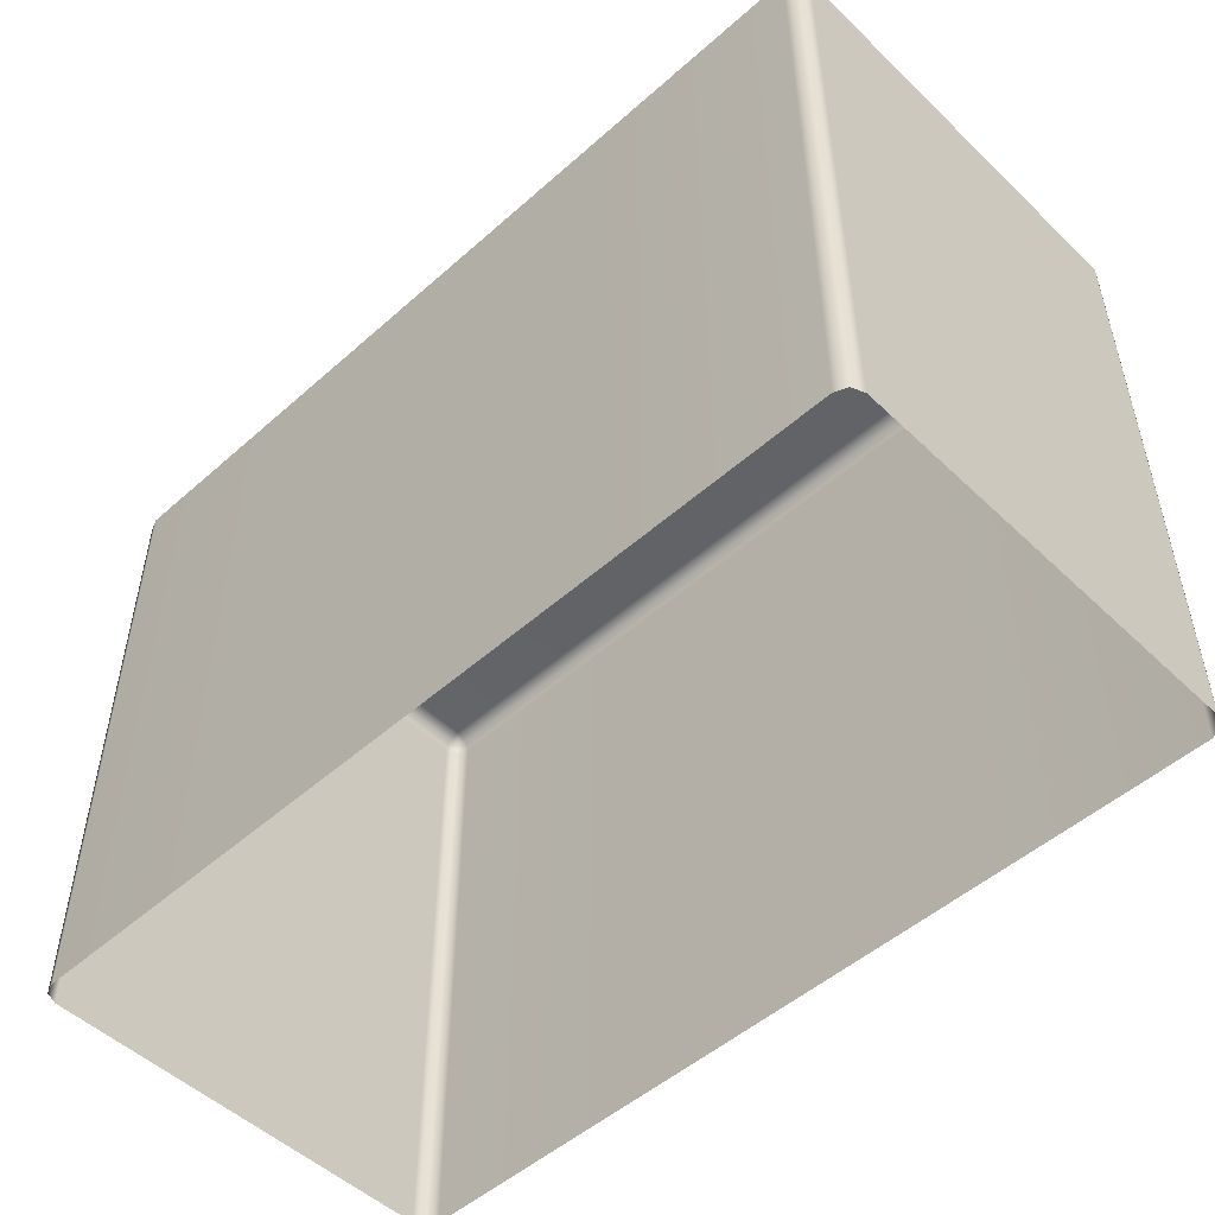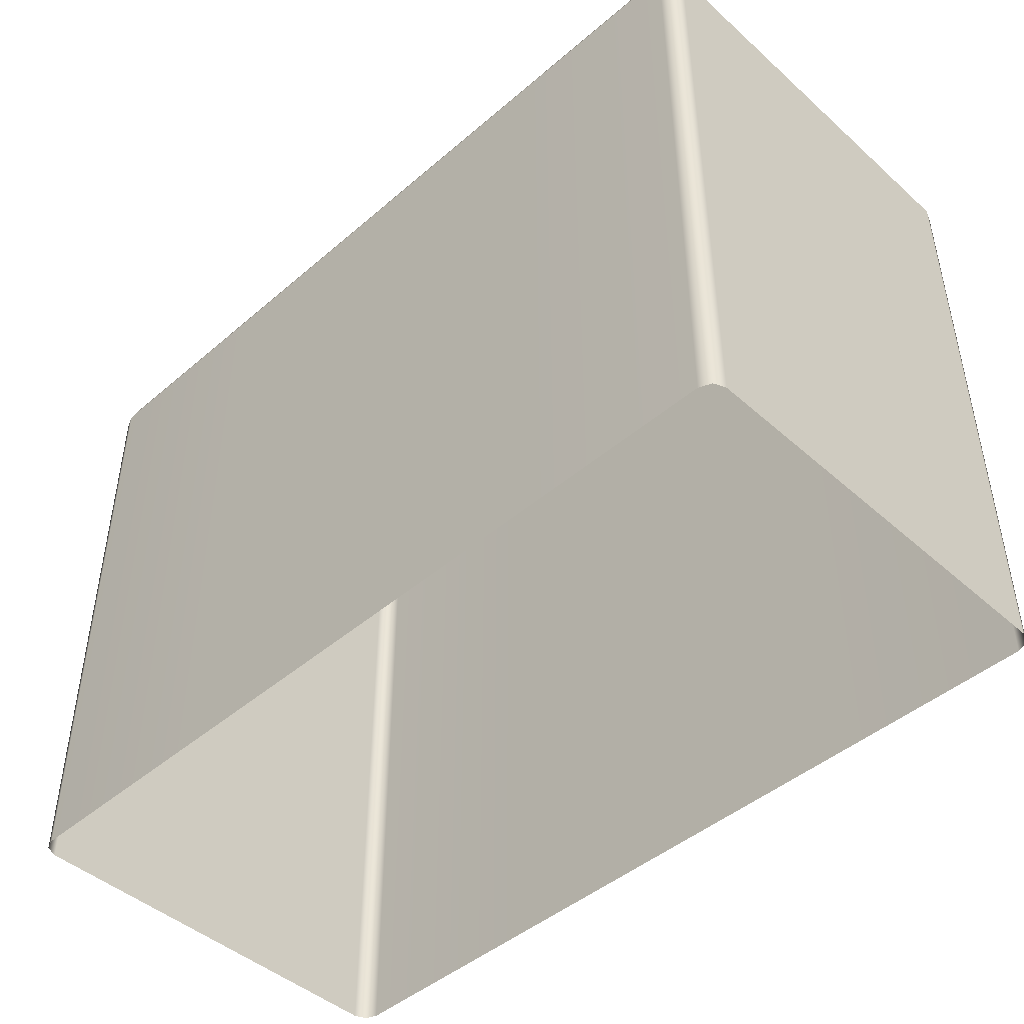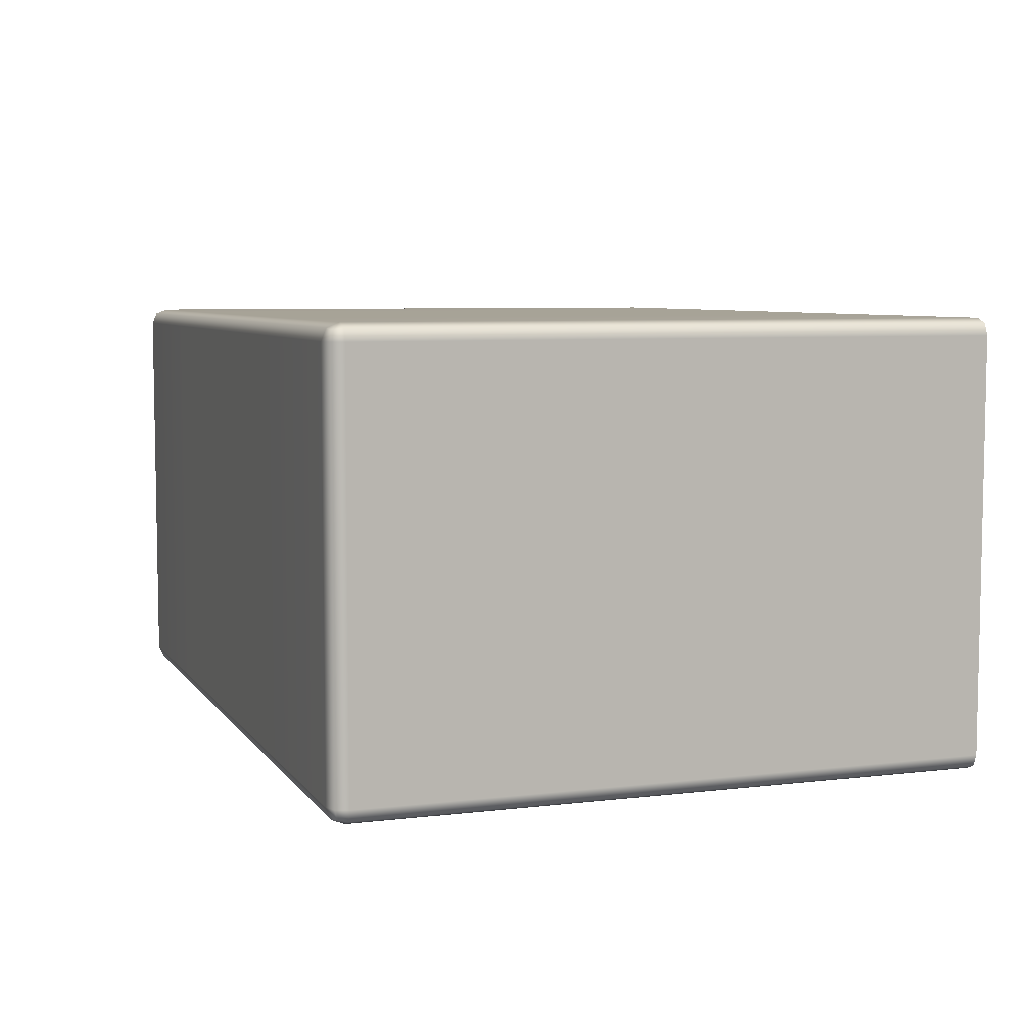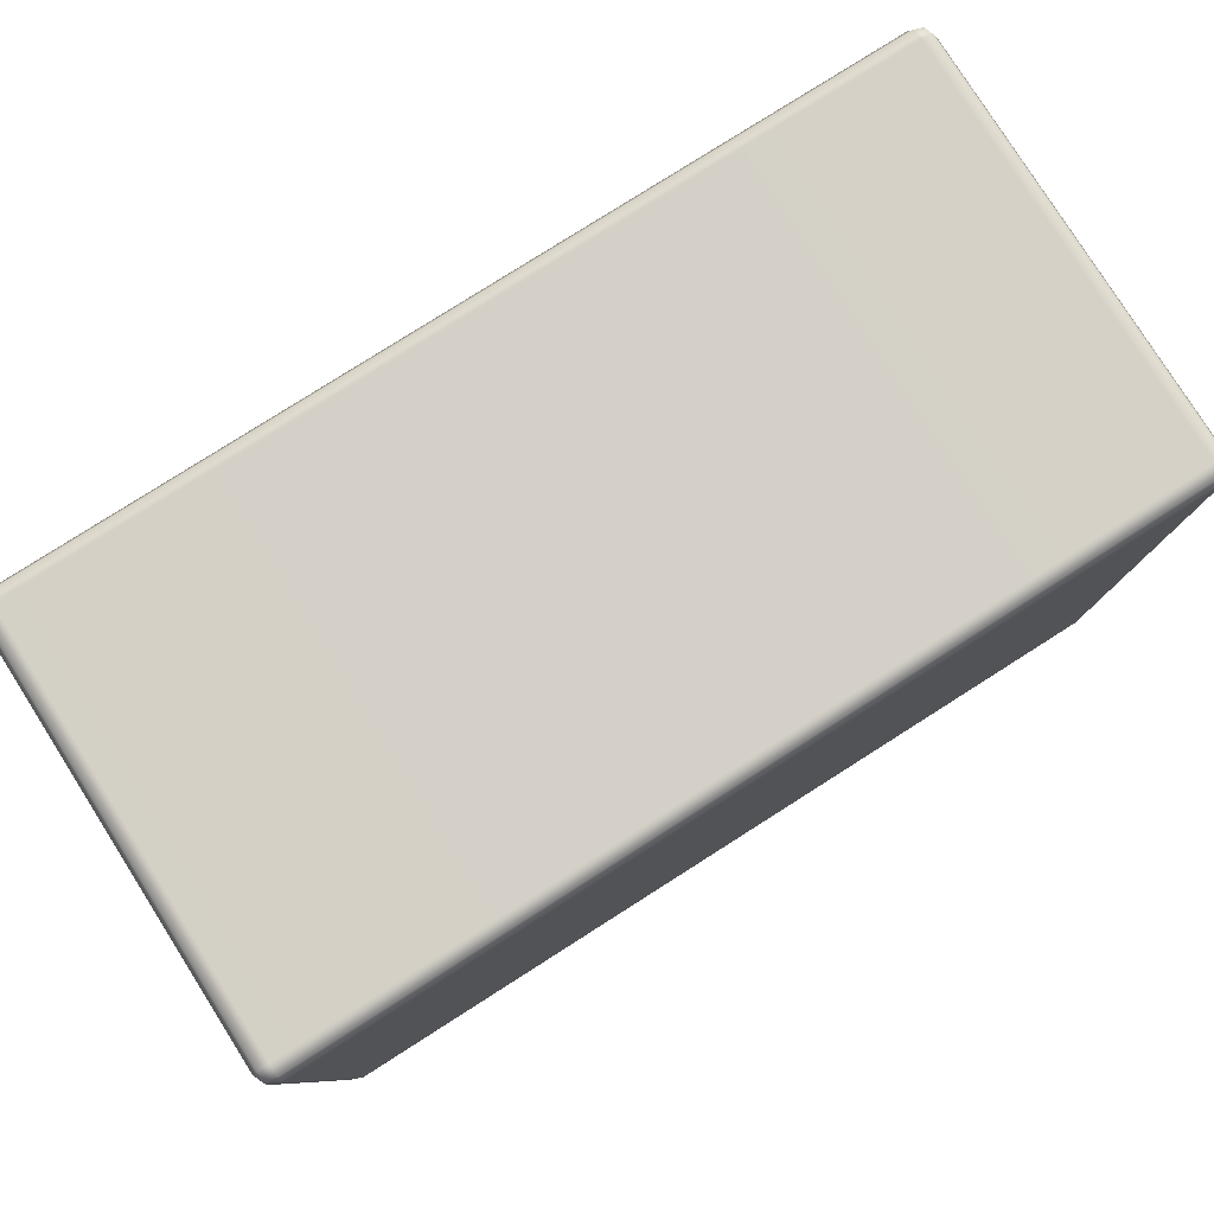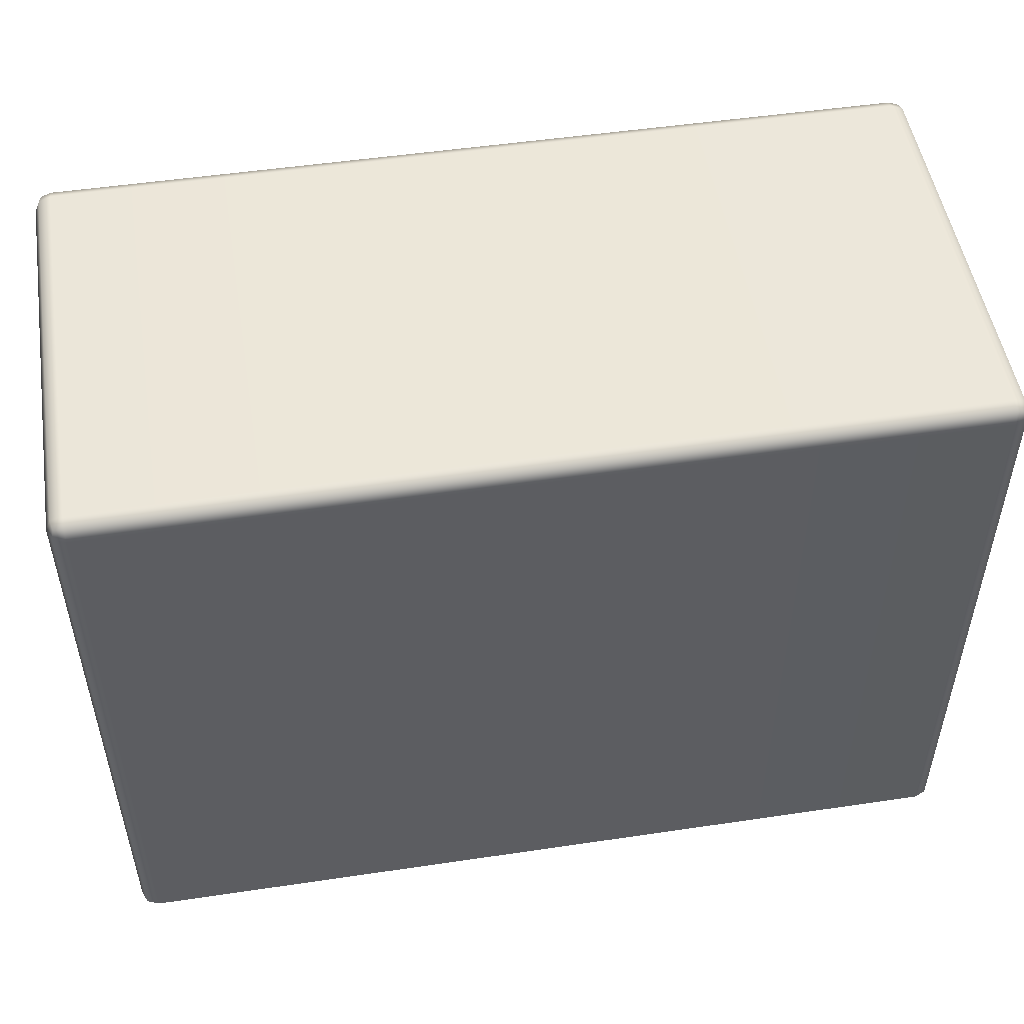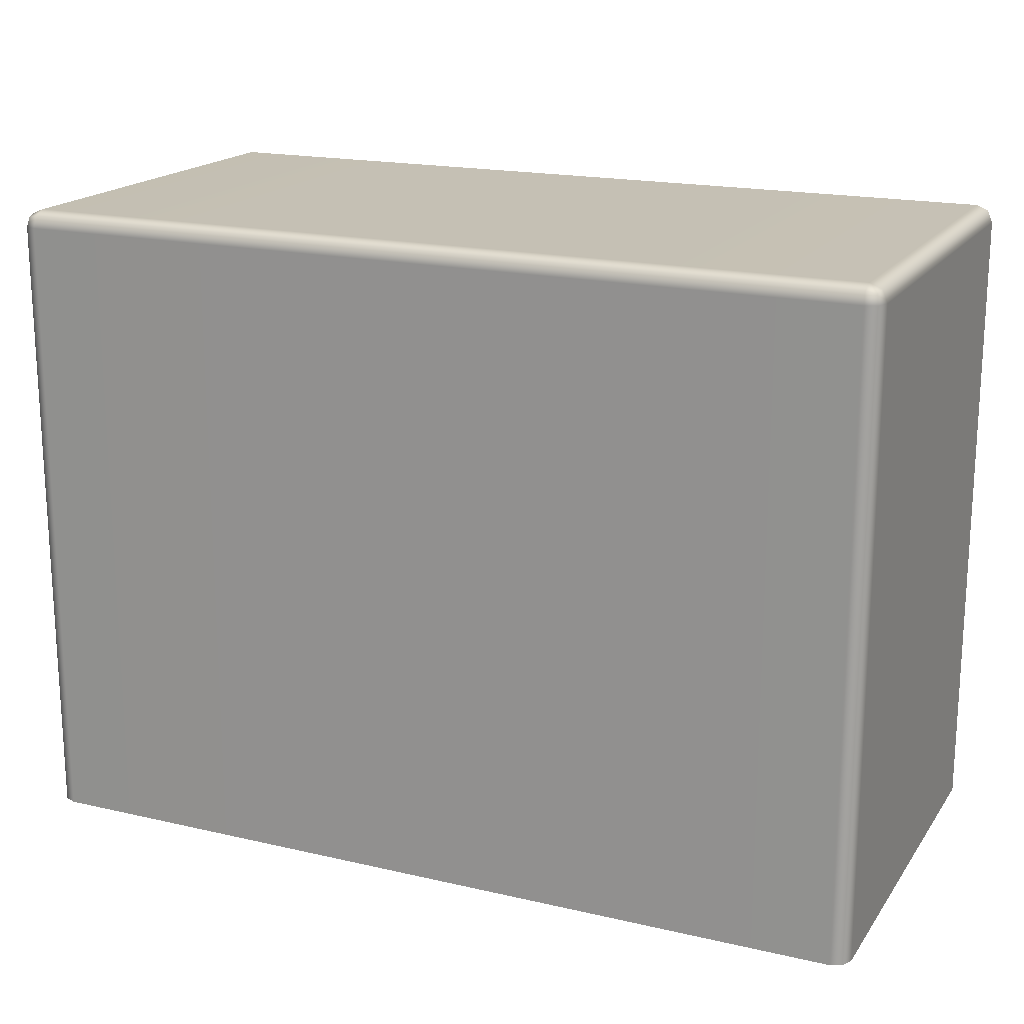
<metadata>
{"format":"obj","ext":"obj","renderer":"f3d","projection":"perspective","resolution":1024,"background":"white","views":[{"elev":-50.7,"azim":44.0,"up":"+Y"},{"elev":-45.7,"azim":-135.5,"up":"+Y"},{"elev":6.4,"azim":-109.5,"up":"+Z"},{"elev":79.9,"azim":-32.4,"up":"+Y"},{"elev":50.7,"azim":-9.2,"up":"+Y"},{"elev":18.2,"azim":-155.8,"up":"+Y"}]}
</metadata>
<code>
g ENV_SY02_HW_Middle_VinylBlock02_MO
v -5.973 1.191 30.54
v -5.918 4.141 30.51
v -5.918 1.191 30.51
v -5.973 4.141 30.54
v -5.973 4.196 30.51
v -5.928 4.186 30.5
v -6.943 4.196 30.51
v -6.943 4.141 30.54
v -6.943 1.191 30.54
v -8.976 4.196 30.51
v -8.976 4.141 30.54
v -8.976 1.191 30.54
v -9.946 4.196 30.51
v -9.946 4.141 30.54
v -9.946 1.191 30.54
v -10 1.191 30.51
v -10 4.141 30.51
v -9.992 4.186 30.5
v -5.918 4.196 30.46
v -5.918 4.196 29.51
v -5.894 4.141 29.51
v -5.894 4.141 30.46
v -5.894 1.191 29.51
v -5.894 1.191 30.46
v -5.918 1.191 30.51
v -5.918 4.141 30.51
v -5.928 4.186 30.5
v -10 4.196 30.46
v -10 4.196 29.51
v -9.946 4.219 29.51
v -9.946 4.219 30.46
v -9.946 4.196 30.51
v -9.992 4.186 30.5
v -8.976 4.196 30.51
v -8.976 4.219 30.46
v -8.976 4.219 29.51
v -6.943 4.196 30.51
v -6.943 4.219 30.46
v -6.943 4.219 29.51
v -5.973 4.196 30.51
v -5.973 4.219 30.46
v -5.973 4.219 29.51
v -5.918 4.196 29.51
v -5.918 4.196 30.46
v -5.928 4.186 30.5
v -10 4.141 30.51
v -10 1.191 30.51
v -10.03 1.191 30.46
v -10.03 4.141 30.46
v -10 4.196 30.46
v -9.992 4.186 30.5
v -10 4.196 29.51
v -10.03 4.141 29.51
v -10.03 1.191 29.51
v -10 4.141 28.5
v -10 1.191 28.5
v -9.946 1.191 28.48
v -9.946 4.141 28.48
v -9.946 4.196 28.5
v -9.992 4.186 28.51
v -8.976 4.196 28.5
v -8.976 4.141 28.48
v -8.976 1.191 28.48
v -6.943 4.196 28.5
v -6.943 4.141 28.48
v -6.943 1.191 28.48
v -5.973 4.196 28.5
v -5.973 4.141 28.48
v -5.973 1.191 28.48
v -5.918 1.191 28.5
v -5.918 4.141 28.5
v -5.928 4.186 28.51
v -5.918 4.141 28.5
v -5.918 1.191 28.5
v -5.894 1.191 28.55
v -5.894 4.141 28.55
v -5.918 4.196 28.55
v -5.928 4.186 28.51
v -5.918 4.196 29.51
v -5.894 4.141 29.51
v -5.894 1.191 29.51
v -10 4.196 28.55
v -9.992 4.186 28.51
v -9.946 4.196 28.5
v -9.946 4.219 28.55
v -10 4.196 29.51
v -9.946 4.219 29.51
v -8.976 4.219 28.55
v -8.976 4.196 28.5
v -8.976 4.219 29.51
v -6.943 4.219 28.55
v -6.943 4.196 28.5
v -6.943 4.219 29.51
v -5.973 4.219 28.55
v -5.973 4.196 28.5
v -5.973 4.219 29.51
v -5.918 4.196 28.55
v -5.928 4.186 28.51
v -5.918 4.196 29.51
v -10 4.141 28.5
v -9.992 4.186 28.51
v -10 4.196 28.55
v -10.03 4.141 28.55
v -10 1.191 28.5
v -10.03 1.191 28.55
v -10.03 1.191 29.51
v -10.03 4.141 29.51
v -10 4.196 29.51
g ENV_SY02_HW_Middle_VinylBlock02_MO_0
f 3 2 1
f 2 4 1
f 4 2 5
f 2 6 5
f 5 7 4
f 4 8 1
f 7 8 4
f 8 9 1
f 7 10 8
f 8 11 9
f 10 11 8
f 11 12 9
f 10 13 11
f 11 14 12
f 13 14 11
f 14 15 12
f 16 15 14
f 17 16 14
f 14 13 17
f 13 18 17
f 21 20 19
f 22 21 19
f 21 22 23
f 22 24 23
f 24 22 25
f 22 26 25
f 22 19 26
f 19 27 26
f 30 29 28
f 31 30 28
f 31 28 32
f 28 33 32
f 31 32 34
f 30 31 35
f 35 31 34
f 36 30 35
f 35 34 37
f 36 35 38
f 38 35 37
f 39 36 38
f 38 37 40
f 39 38 41
f 41 38 40
f 42 39 41
f 43 42 41
f 44 43 41
f 41 40 44
f 40 45 44
f 48 47 46
f 49 48 46
f 49 46 50
f 46 51 50
f 50 52 49
f 52 53 49
f 49 53 48
f 53 54 48
f 57 56 55
f 58 57 55
f 58 55 59
f 55 60 59
f 59 61 58
f 58 62 57
f 61 62 58
f 62 63 57
f 61 64 62
f 62 65 63
f 64 65 62
f 65 66 63
f 64 67 65
f 65 68 66
f 67 68 65
f 68 69 66
f 70 69 68
f 71 70 68
f 68 67 71
f 67 72 71
f 75 74 73
f 76 75 73
f 76 73 77
f 73 78 77
f 76 77 79
f 80 76 79
f 76 80 75
f 80 81 75
f 84 83 82
f 85 84 82
f 85 82 86
f 87 85 86
f 85 88 84
f 88 85 87
f 88 89 84
f 90 88 87
f 88 91 89
f 91 88 90
f 91 92 89
f 93 91 90
f 91 94 92
f 94 91 93
f 94 95 92
f 96 94 93
f 94 97 95
f 97 94 96
f 97 98 95
f 99 97 96
f 102 101 100
f 103 102 100
f 100 104 103
f 104 105 103
f 103 105 106
f 107 103 106
f 102 103 107
f 108 102 107

</code>
